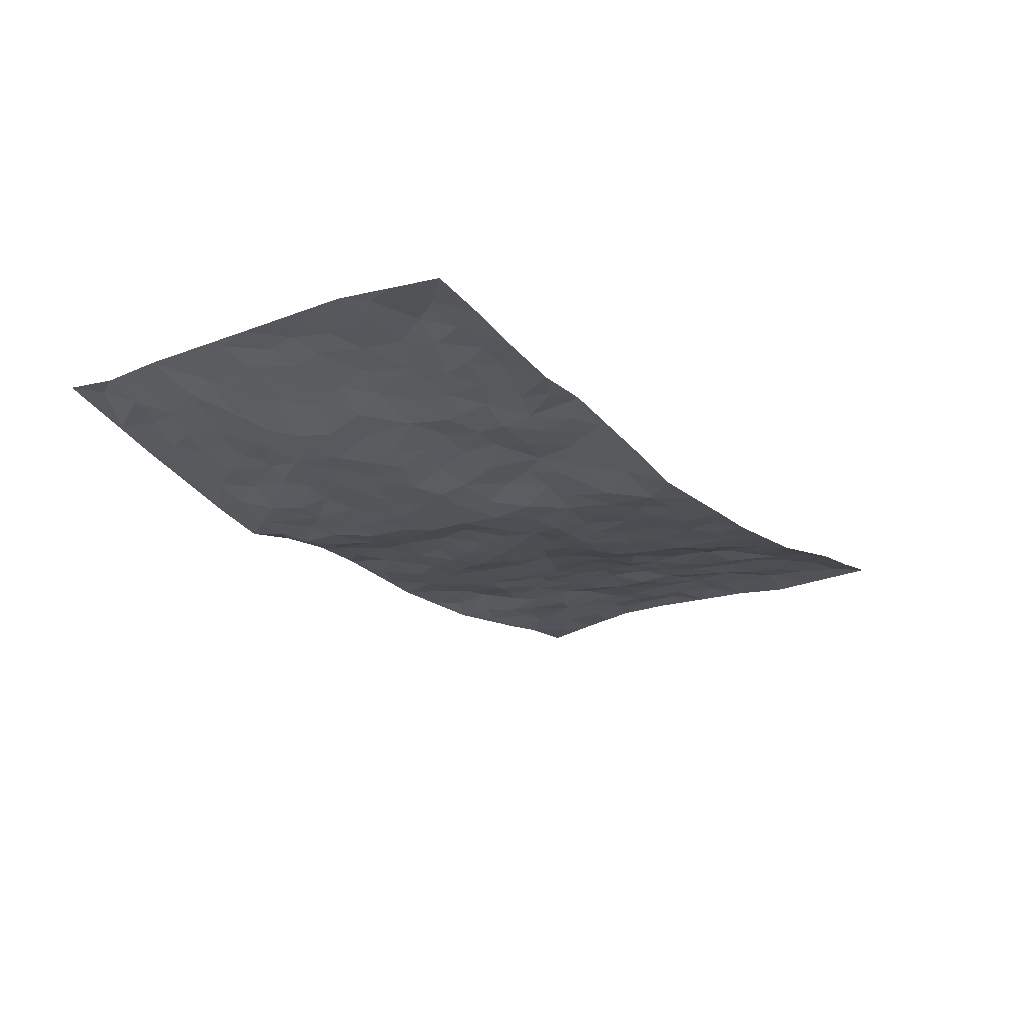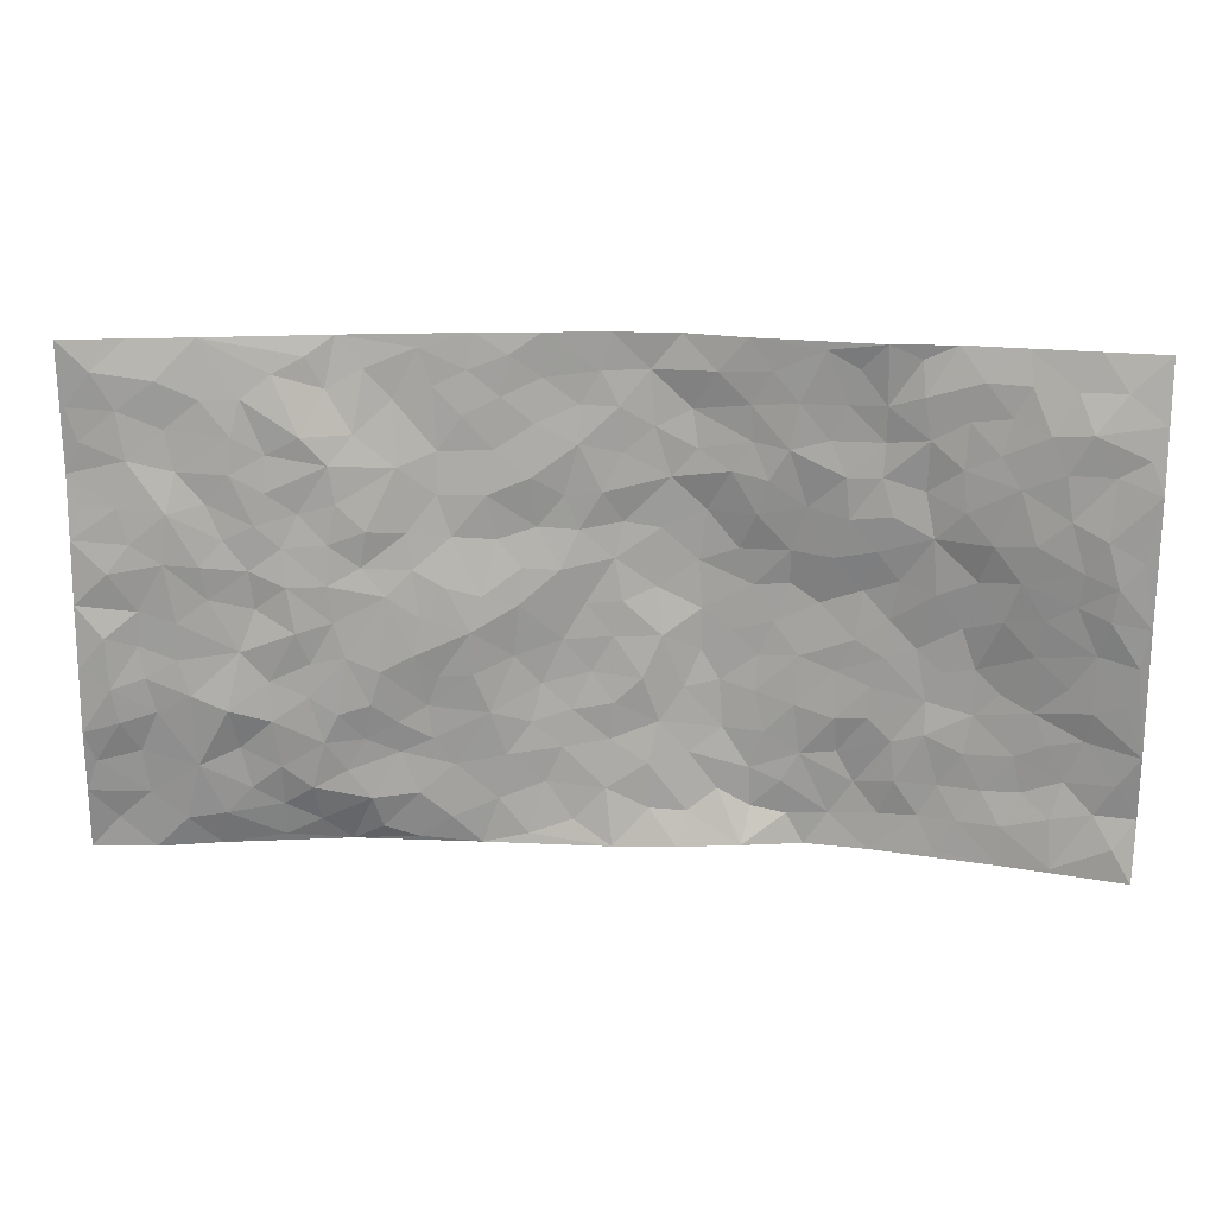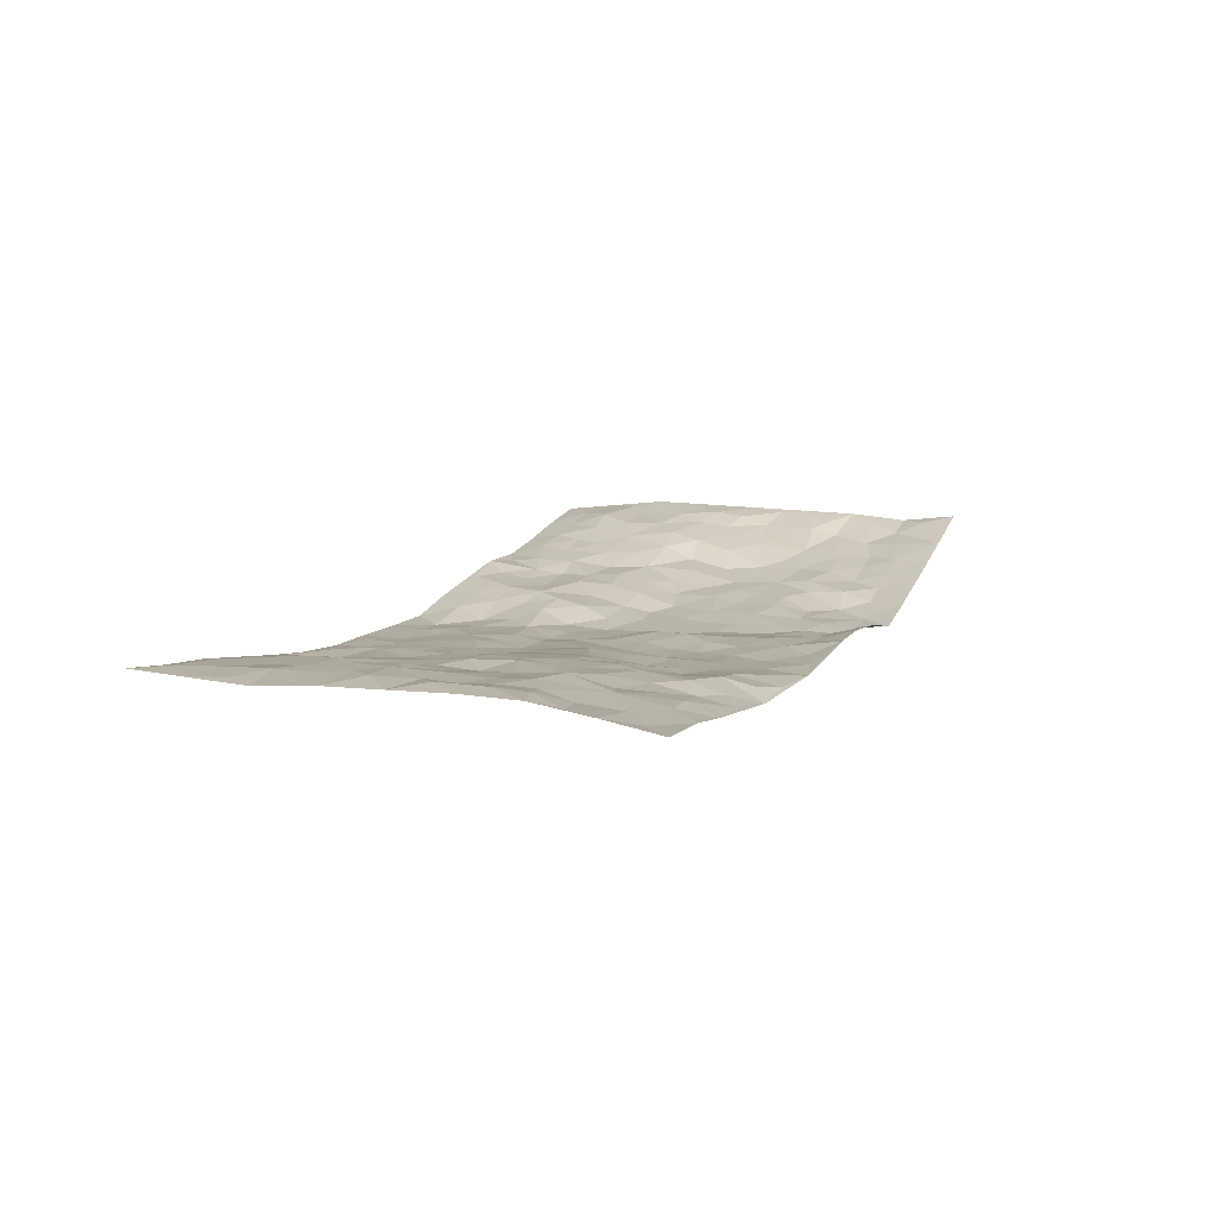
<metadata>
{"format":"obj","ext":"obj","renderer":"f3d","projection":"perspective","resolution":1024,"background":"white","views":[{"elev":-21.1,"azim":123.5,"up":"+Z"},{"elev":18.5,"azim":2.5,"up":"+Y"},{"elev":11.1,"azim":-68.5,"up":"+Z"}]}
</metadata>
<code>
v -0.9969 0.007294 0.03258
v -0.9909 1.001 0.05807
v 0.9758 -0.004154 0.101
v 0.9903 0.9933 0.06383
v -0.8042 0.3949 0.05249
v -0.989 0.5037 0.06298
v -0.8663 0.3604 0.05826
v 0.002832 0.003358 -0.01315
v -0.9899 0.253 0.0668
v -0.9312 0.3402 0.06957
v -0.7478 0.006375 0.005623
v -0.9926 0.1297 0.05082
v -0.7161 0.2941 0.0509
v -0.8715 0.004645 0.02549
v -0.8495 0.2911 0.05247
v -0.4989 0.0065 -0.02677
v -0.9705 0.1915 0.05414
v -0.297 0.1669 -0.02166
v -0.7837 0.324 0.05285
v -0.875 0.1235 0.03525
v -0.9391 0.06828 0.0316
v -0.808 0.06675 0.02977
v -0.6816 0.1293 0.02224
v -0.7344 0.07692 0.02468
v -0.885 0.2106 0.04407
v -0.9191 0.2721 0.06391
v -0.7787 0.1796 0.03982
v -0.7006 0.2127 0.0279
v -0.8722 0.4917 0.05802
v -0.9886 0.3787 0.0675
v -0.7424 1.001 0.02389
v -0.5403 0.2226 0.02425
v 0.2641 0.1563 -0.05406
v -0.99 0.7516 0.04782
v -0.3685 0.3932 0.003745
v -0.791 0.7557 0.04176
v -0.8083 0.8339 0.04052
v -0.5853 0.4436 0.03375
v -0.6052 0.6074 0.02623
v -0.499 0.9983 -0.02447
v -0.9661 0.6899 0.05431
v -0.6675 0.5643 0.03197
v -0.3937 0.7537 -0.01153
v -0.5124 0.2802 0.025
v -0.4641 0.2256 0.005824
v -0.5002 0.1622 0.01028
v -0.4506 0.6365 0.01092
v -0.3689 0.5589 -0.006078
v 0.17 0.4744 -0.06123
v -0.3374 0.2211 -0.01486
v -0.2132 0.611 -0.04014
v -0.3786 0.6284 -0.01019
v -0.3051 0.05754 -0.01966
v -0.633 0.7126 0.02701
v -0.4 0.1944 -0.009935
v -0.8792 0.6217 0.06221
v -0.03762 0.3497 -0.04746
v 0.05972 0.3411 -0.0361
v 0.3047 0.4516 -0.05451
v -0.09473 0.553 -0.03893
v -0.1663 0.557 -0.03544
v 0.09359 0.6318 -0.06053
v -0.6387 0.3473 0.02952
v -0.7545 0.5763 0.05114
v -0.962 0.8126 0.05183
v -0.5658 0.1293 0.01944
v -0.3731 0.01385 -0.02542
v -0.8023 0.4686 0.05441
v -0.624 0.1734 0.02411
v -0.6244 0.02242 -0.006192
v -0.2477 0.001296 -0.02979
v -0.6242 0.0913 0.007676
v -0.5548 0.05596 -0.004237
v -0.4377 0.03818 -0.01366
v -0.4555 0.1036 0.004653
v -0.8994 0.6896 0.05851
v -0.9823 0.8765 0.05323
v -0.7435 0.5112 0.04335
v 0.0007365 1.002 -0.05629
v -0.8088 0.679 0.0589
v -0.566 0.3159 0.02708
v -0.5155 0.4624 0.02272
v 0.006789 0.5727 -0.05538
v -0.0491 0.4844 -0.05046
v 0.004966 0.4212 -0.04727
v -0.125 0.1279 -0.03716
v -0.574 0.6717 0.01845
v -0.9231 0.5661 0.06781
v -0.7399 0.6939 0.03675
v -0.4513 0.2968 0.01463
v -0.6361 0.2684 0.034
v -0.5041 0.6896 0.01702
v -0.1728 0.4859 -0.02884
v -0.2624 0.4363 -0.009324
v -0.6531 0.6512 0.03133
v -0.009684 0.1181 -0.03008
v -0.4174 0.51 0.00752
v -0.3468 0.2885 -0.01268
v -0.2411 0.5042 -0.01871
v -0.1829 0.3828 -0.03499
v -0.9884 0.6279 0.05883
v -0.7122 0.625 0.03646
v -0.8199 0.5831 0.06014
v -0.3663 0.11 -0.0109
v -0.5245 0.5344 0.02454
v -0.6897 0.4076 0.03607
v -0.1319 0.3251 -0.04433
v -0.1515 0.2497 -0.03679
v -0.5213 0.6127 0.0198
v 0.1107 0.7307 -0.05786
v -0.002694 0.216 -0.03928
v -0.07367 0.2742 -0.04201
v 0.005373 0.2898 -0.03705
v -0.4312 0.3639 0.01479
v -0.1992 0.184 -0.0299
v -0.6601 0.4894 0.02624
v -0.5606 0.3823 0.02477
v -0.4949 0.3924 0.02186
v -0.3088 0.5237 -0.009561
v -0.26 0.3507 -0.01433
v -0.3568 0.4666 -0.001087
v -0.2285 0.2718 -0.02262
v -0.09154 0.413 -0.04684
v -0.599 0.5329 0.03216
v -0.09294 0.1986 -0.03777
v -0.2157 0.09348 -0.03036
v -0.4022 0.258 -0.0006223
v -0.936 0.4413 0.07056
v -0.8761 0.4236 0.05634
v 0.09641 0.4242 -0.04347
v 0.2122 0.2376 -0.0568
v 0.08533 0.5179 -0.05814
v 0.02125 0.4896 -0.0496
v 0.17 0.3932 -0.06075
v 0.7966 0.4933 0.04765
v 0.2255 0.434 -0.05845
v 0.2713 0.3135 -0.05264
v 0.1642 0.5685 -0.06413
v 0.128 1 -0.05839
v -0.2961 0.6182 -0.02786
v 0.4309 0.8787 -0.01675
v 0.4971 0.9957 0.006411
v -0.2169 0.7815 -0.04186
v -0.05868 0.866 -0.05496
v -0.324 0.349 -0.009491
v -0.4624 0.566 0.007481
v -0.07288 0.05262 -0.02991
v -0.1587 0.02217 -0.02762
v 0.1262 0.004809 -0.01377
v 0.01455 0.8625 -0.05359
v -0.01609 0.7011 -0.04923
v 0.4291 0.1961 -0.04549
v 0.347 0.2893 -0.04312
v 0.6005 0.5243 -0.002765
v 0.5342 0.5459 -0.01889
v 0.4637 0.134 -0.04388
v 0.5301 0.2261 -0.02214
v 0.4217 0.3611 -0.03831
v 0.02281 0.6424 -0.06156
v -0.05986 0.6287 -0.05046
v -0.1476 0.7306 -0.03742
v -0.08749 0.6941 -0.04869
v -0.06051 0.7926 -0.04707
v -0.1385 0.6338 -0.04862
v 0.02152 0.7763 -0.05494
v 0.2495 0.9979 -0.03242
v -0.01835 0.9292 -0.05682
v -0.2736 0.8463 -0.0384
v -0.2026 0.881 -0.04494
v -0.3204 0.7798 -0.03581
v -0.2502 0.9991 -0.04864
v -0.2308 0.6966 -0.03422
v -0.3225 0.699 -0.02877
v -0.1416 0.8307 -0.04704
v -0.1253 1 -0.05157
v 0.2208 0.7459 -0.04216
v 0.1776 0.668 -0.06225
v 0.3336 0.5952 -0.04423
v 0.2674 0.5236 -0.05747
v 0.2697 0.6652 -0.03699
v 0.4303 0.7434 -0.01504
v 0.3615 0.6826 -0.03255
v 0.2895 0.7324 -0.0289
v 0.07113 0.9316 -0.06251
v 0.08062 0.825 -0.05899
v 0.1493 0.8587 -0.06138
v 0.2549 0.8723 -0.03743
v 0.326 0.7924 -0.02279
v 0.2372 0.596 -0.05418
v -0.891 0.8705 0.05154
v -0.6888 0.8191 0.03352
v -0.878 0.7779 0.05307
v -0.8671 1.001 0.03871
v -0.9318 0.9424 0.05609
v -0.8184 0.9245 0.04589
v -0.7411 0.8875 0.03533
v -0.6133 0.9308 0.01043
v -0.6694 0.8878 0.02455
v -0.6941 0.7483 0.03642
v -0.565 0.8166 0.02213
v -0.6286 0.7833 0.02104
v -0.52 0.9009 -0.01099
v -0.3988 0.8777 -0.02994
v -0.5535 0.9611 -0.004932
v -0.4704 0.8167 -0.004942
v -0.4507 0.9365 -0.02334
v -0.3523 0.9732 -0.03734
v -0.5153 0.7624 0.01663
v -0.3267 0.9013 -0.0385
v -0.2638 0.9308 -0.04417
v 0.1595 0.7857 -0.05443
v 0.2591 0.8035 -0.03875
v 0.1923 0.9328 -0.04274
v 0.3989 0.8111 -0.02148
v 0.3422 0.8798 -0.02075
v 0.3875 0.9807 -0.01124
v 0.2932 0.9366 -0.02792
v 0.449 0.9465 -0.01019
v 0.3895 0.4933 -0.04768
v 0.3337 0.5295 -0.05418
v 0.4908 0.6028 -0.01651
v 0.438 0.6634 -0.01756
v 0.4124 0.587 -0.02831
v 0.3588 0.1894 -0.04693
v 0.4893 0.3339 -0.02806
v 0.4689 0.5223 -0.03416
v 0.3534 0.3877 -0.04525
v -0.1265 0.9161 -0.05371
v -0.1872 0.9591 -0.04593
v 0.3251 0.1319 -0.04797
v 0.6164 0.01265 0.001393
v 0.2052 0.3336 -0.05861
v 0.2774 0.3849 -0.0562
v 0.5907 0.2461 -0.006759
v 0.7451 0.9942 0.02348
v 0.9815 0.245 0.09242
v 0.5003 0.8104 -0.01425
v 0.7236 0.4842 0.02866
v 0.496 0.7453 -0.01099
v 0.9821 0.4947 0.09438
v 0.6787 0.2911 0.002269
v 0.519 0.4673 -0.0261
v 0.7865 0.3078 0.02933
v 0.5714 0.4139 -0.01953
v 0.4946 0.0008543 -0.02855
v 0.09169 0.2529 -0.04212
v 0.5119 0.07555 -0.03013
v 0.1373 0.3196 -0.05122
v 0.4228 0.266 -0.03422
v 0.8817 0.2611 0.05329
v 0.6521 0.4598 -0.004278
v 0.5848 0.08007 -0.01289
v 0.4571 0.4255 -0.03189
v 0.6177 0.3695 -0.01146
v 0.2912 0.232 -0.04947
v 0.4855 0.2708 -0.02776
v 0.2676 0.07654 -0.0564
v 0.372 0.0003474 -0.05275
v 0.2505 0.003975 -0.02791
v 0.2038 0.1138 -0.0509
v 0.06984 0.1703 -0.03218
v 0.1475 0.19 -0.04509
v 0.62 0.1453 -0.007477
v 0.7836 0.42 0.03724
v 0.7564 0.2179 0.02385
v 0.6568 0.07852 0.007256
v 0.6799 0.3821 0.0006551
v 0.728 0.3363 0.01251
v 0.8906 0.3215 0.06621
v 0.7497 0.564 0.04357
v 0.6995 0.1429 0.01115
v 0.7716 0.1464 0.02514
v 0.8468 0.3637 0.05089
v 0.946 0.3445 0.08325
v 0.8915 0.4342 0.06722
v 0.5916 0.3109 -0.01566
v 0.8251 0.1026 0.04917
v 0.3371 0.06225 -0.05446
v 0.4175 0.06743 -0.05081
v 0.07306 0.07816 -0.03115
v 0.1456 0.07224 -0.03442
v 0.9844 0.7441 0.09599
v 0.7369 0.07674 0.02887
v 0.6631 0.2133 0.003886
v 0.9645 0.4194 0.08952
v 0.9097 0.5041 0.08282
v 0.8165 0.2469 0.03841
v 0.5386 0.1465 -0.01652
v 0.7374 -0.001203 0.03326
v 0.5115 0.3932 -0.02475
v 0.939 0.05907 0.08774
v 0.9819 0.1198 0.08354
v 0.8478 0.1764 0.04315
v 0.9033 0.1195 0.0632
v 0.8305 0.005277 0.05934
v 0.9409 0.183 0.07782
v 0.6758 0.5542 0.009431
v 0.6981 0.6299 0.03146
v 0.5933 0.6336 0.0008051
v 0.8305 0.6875 0.06687
v 0.6397 0.7682 0.01665
v 0.9613 0.6199 0.09253
v 0.7719 0.6379 0.05532
v 0.8594 0.5907 0.07052
v 0.74 0.7403 0.04472
v 0.851 0.5263 0.06322
v 0.9192 0.5688 0.08805
v 0.8958 0.6547 0.0826
v 0.6467 0.6892 0.02038
v 0.575 0.7217 -0.004433
v 0.517 0.6729 -0.006109
v 0.8596 0.8493 0.07483
v 0.7214 0.8677 0.03098
v 0.8176 0.7735 0.06483
v 0.9045 0.773 0.07522
v 0.7874 0.8412 0.05472
v 0.9843 0.8687 0.0796
v 0.7022 0.799 0.03148
v 0.9614 0.8058 0.08401
v 0.7513 0.9279 0.03488
v 0.8675 0.9941 0.04608
v 0.622 0.9951 0.004261
v 0.8307 0.9218 0.04989
v 0.9165 0.9238 0.06659
v 0.6703 0.9314 0.02253
v 0.5649 0.899 0.006358
v 0.4999 0.8794 -0.007047
v 0.5593 0.9672 0.0007659
v 0.5782 0.8197 0.004824
v 0.6457 0.8576 0.01586
f 29 6 128
f 12 21 20
f 26 10 9
f 55 45 46
f 27 19 15
f 26 9 17
f 101 6 88
f 12 1 21
f 7 15 19
f 125 86 96
f 84 123 85
f 129 29 128
f 25 27 15
f 12 20 17
f 73 75 66
f 22 14 11
f 26 17 25
f 9 12 17
f 25 15 26
f 5 129 7
f 52 146 48
f 55 18 50
f 7 19 5
f 20 27 25
f 124 82 105
f 41 76 34
f 20 14 22
f 14 20 21
f 14 21 1
f 24 22 11
f 24 27 22
f 72 66 69
f 69 32 91
f 70 24 11
f 24 23 27
f 17 20 25
f 27 20 22
f 10 15 7
f 10 26 15
f 23 28 27
f 27 13 19
f 28 23 69
f 13 27 28
f 119 121 94
f 10 7 129
f 6 30 128
f 9 10 30
f 36 192 80
f 80 102 89
f 118 81 44
f 64 103 78
f 115 126 86
f 45 32 46
f 91 63 13
f 129 68 29
f 95 87 54
f 95 54 199
f 202 40 204
f 82 97 105
f 29 88 6
f 18 55 104
f 148 126 71
f 38 82 124
f 50 18 122
f 117 82 38
f 5 19 106
f 82 117 118
f 80 64 102
f 127 45 55
f 194 77 190
f 98 35 114
f 39 124 105
f 127 50 98
f 106 19 13
f 66 75 46
f 39 95 42
f 63 117 38
f 95 89 102
f 101 56 76
f 51 140 99
f 18 53 126
f 62 83 132
f 45 127 90
f 112 113 57
f 103 29 68
f 130 85 58
f 109 39 105
f 35 94 121
f 113 246 58
f 151 165 163
f 120 100 94
f 114 127 98
f 192 190 65
f 95 39 87
f 36 191 37
f 67 104 74
f 56 101 88
f 13 63 106
f 192 34 76
f 268 241 243
f 108 115 125
f 93 84 60
f 133 84 85
f 156 288 157
f 101 76 41
f 80 103 64
f 105 97 146
f 99 61 51
f 92 109 47
f 125 96 111
f 158 227 153
f 75 104 55
f 69 66 32
f 81 91 32
f 106 78 68
f 42 64 78
f 77 34 65
f 24 70 72
f 75 73 16
f 16 71 67
f 2 34 77
f 13 28 91
f 103 56 88
f 56 80 76
f 72 69 23
f 11 16 70
f 16 73 70
f 16 67 74
f 115 18 126
f 24 72 23
f 73 72 70
f 16 74 75
f 72 73 66
f 32 45 44
f 84 83 60
f 66 46 32
f 78 106 116
f 117 63 81
f 67 53 104
f 103 68 78
f 69 91 28
f 36 80 89
f 106 38 116
f 106 68 5
f 81 118 117
f 62 132 138
f 32 44 81
f 53 67 71
f 57 58 85
f 123 100 107
f 93 60 61
f 33 230 224
f 8 96 147
f 132 133 130
f 140 48 119
f 93 100 123
f 122 98 50
f 164 60 160
f 53 71 126
f 125 112 108
f 193 194 195
f 75 55 46
f 63 91 81
f 56 103 80
f 196 198 31
f 18 104 53
f 121 48 97
f 38 106 63
f 118 97 82
f 97 35 121
f 51 172 140
f 130 134 49
f 87 39 109
f 288 252 263
f 97 114 35
f 47 43 92
f 57 113 58
f 248 130 58
f 34 101 41
f 114 90 127
f 116 124 42
f 145 94 35
f 118 114 97
f 167 79 175
f 98 145 35
f 85 123 57
f 43 47 52
f 199 36 89
f 42 78 116
f 159 83 62
f 88 29 103
f 74 104 75
f 118 44 90
f 173 140 172
f 42 95 102
f 190 192 37
f 65 190 77
f 89 95 199
f 125 111 112
f 92 87 109
f 18 115 122
f 177 180 176
f 112 57 107
f 109 105 146
f 93 94 100
f 285 286 275
f 96 86 147
f 137 232 131
f 57 123 107
f 87 92 208
f 49 134 136
f 132 130 49
f 161 164 162
f 50 127 55
f 122 108 107
f 122 107 100
f 48 140 52
f 118 90 114
f 99 119 94
f 123 84 93
f 36 37 192
f 48 121 119
f 120 122 100
f 39 42 124
f 38 124 116
f 248 58 246
f 44 45 90
f 98 122 120
f 146 52 47
f 94 93 99
f 168 209 170
f 212 183 188
f 202 197 200
f 42 102 64
f 107 108 112
f 99 93 61
f 8 280 96
f 112 111 113
f 125 115 86
f 115 108 122
f 128 30 10
f 5 68 129
f 10 129 128
f 132 49 138
f 83 84 133
f 130 133 85
f 83 133 132
f 248 134 130
f 156 152 224
f 151 110 165
f 212 186 211
f 153 224 249
f 254 251 244
f 246 261 262
f 225 158 249
f 49 136 179
f 185 184 150
f 214 188 181
f 181 188 182
f 161 163 174
f 143 170 172
f 110 211 185
f 184 79 167
f 174 228 169
f 62 110 159
f 163 150 144
f 210 169 229
f 170 143 168
f 176 211 110
f 98 120 145
f 94 145 120
f 48 146 97
f 109 146 47
f 148 86 126
f 147 86 148
f 71 8 148
f 8 147 148
f 244 276 254
f 232 136 134
f 174 143 161
f 60 83 160
f 163 162 151
f 159 160 83
f 261 281 262
f 259 281 149
f 219 220 59
f 246 113 111
f 33 255 131
f 157 256 152
f 137 255 153
f 230 278 279
f 262 260 33
f 154 155 242
f 131 255 137
f 248 131 232
f 281 280 149
f 259 258 278
f 220 179 59
f 159 151 160
f 162 160 151
f 164 61 60
f 228 174 144
f 144 174 163
f 159 110 151
f 161 172 164
f 186 184 185
f 161 162 163
f 61 164 51
f 160 162 164
f 187 217 213
f 150 163 165
f 205 202 200
f 79 184 139
f 170 43 173
f 174 169 143
f 161 143 172
f 167 144 150
f 176 180 183
f 172 170 173
f 223 226 221
f 185 150 165
f 99 140 119
f 207 206 203
f 172 51 164
f 43 52 173
f 173 52 140
f 167 175 228
f 228 229 169
f 210 168 169
f 177 110 62
f 189 138 179
f 62 138 177
f 136 232 233
f 181 182 222
f 150 184 167
f 178 180 189
f 49 179 138
f 177 138 189
f 180 178 182
f 178 179 220
f 307 308 304
f 222 223 221
f 215 187 188
f 176 183 212
f 187 213 186
f 214 215 188
f 185 211 186
f 237 181 239
f 182 188 183
f 110 185 165
f 216 215 141
f 211 176 212
f 182 183 180
f 176 110 177
f 213 184 186
f 178 189 179
f 177 189 180
f 195 190 37
f 197 198 200
f 195 194 190
f 34 192 65
f 80 192 76
f 37 196 195
f 194 2 77
f 193 2 194
f 196 37 191
f 31 193 195
f 198 196 191
f 31 195 196
f 199 201 191
f 197 204 31
f 198 191 201
f 31 198 197
f 201 199 54
f 36 199 191
f 54 208 201
f 208 43 205
f 208 54 87
f 198 201 200
f 206 205 203
f 43 170 203
f 210 207 209
f 40 202 206
f 31 204 40
f 197 202 204
f 208 205 200
f 43 203 205
f 205 206 202
f 203 209 207
f 171 40 207
f 40 206 207
f 208 200 201
f 43 208 92
f 170 209 203
f 168 143 169
f 207 210 171
f 168 210 209
f 188 187 212
f 212 187 186
f 166 139 213
f 184 213 139
f 237 214 181
f 215 214 141
f 216 141 218
f 213 217 166
f 142 166 216
f 217 216 166
f 187 215 217
f 216 217 215
f 237 141 214
f 142 216 218
f 223 222 182
f 179 136 59
f 223 220 219
f 267 238 251
f 237 327 141
f 223 182 178
f 158 290 253
f 220 223 178
f 59 233 227
f 233 59 136
f 248 246 131
f 153 249 158
f 251 254 267
f 223 219 226
f 111 261 246
f 297 251 238
f 276 256 157
f 167 228 144
f 229 228 175
f 175 171 229
f 229 171 210
f 260 257 33
f 265 271 272
f 266 289 283
f 269 243 250
f 249 224 152
f 266 283 271
f 227 233 137
f 253 227 158
f 325 313 320
f 135 264 275
f 310 329 239
f 270 298 297
f 249 256 225
f 275 273 269
f 311 222 221
f 155 154 299
f 234 276 157
f 310 311 299
f 222 239 181
f 221 226 155
f 266 263 252
f 242 290 244
f 264 273 275
f 273 264 243
f 242 244 154
f 276 290 225
f 288 234 157
f 240 282 302
f 275 286 306
f 225 290 158
f 234 263 284
f 241 254 276
f 233 232 137
f 137 153 227
f 264 135 238
f 244 251 154
f 260 259 257
f 227 253 219
f 33 224 255
f 154 297 299
f 240 302 307
f 297 154 251
f 264 268 243
f 253 226 219
f 271 284 263
f 277 294 293
f 290 242 253
f 241 234 284
f 59 227 219
f 242 155 226
f 252 245 231
f 157 152 156
f 257 230 33
f 152 256 249
f 278 230 257
f 262 33 131
f 224 153 255
f 259 278 257
f 134 248 232
f 230 279 224
f 96 261 111
f 261 96 280
f 280 281 261
f 246 262 131
f 252 247 245
f 268 267 241
f 283 277 272
f 288 247 252
f 275 274 285
f 295 291 294
f 267 268 264
f 263 234 288
f 309 310 299
f 290 276 244
f 283 272 271
f 267 254 241
f 265 243 241
f 236 240 285
f 297 238 270
f 303 305 298
f 241 276 234
f 221 155 299
f 272 277 293
f 250 243 287
f 286 285 240
f 284 271 265
f 271 263 266
f 295 3 291
f 225 256 276
f 241 284 265
f 289 266 231
f 3 292 291
f 321 235 323
f 293 294 296
f 279 278 258
f 245 279 258
f 279 156 224
f 260 281 259
f 280 8 149
f 262 281 260
f 231 266 252
f 267 264 238
f 306 304 270
f 283 289 295
f 243 269 273
f 236 269 250
f 294 292 296
f 274 236 285
f 269 274 275
f 250 287 293
f 245 289 231
f 236 274 269
f 156 279 247
f 242 226 253
f 247 279 245
f 243 265 287
f 288 156 247
f 265 272 293
f 296 292 236
f 293 287 265
f 295 294 277
f 277 283 295
f 236 250 296
f 289 3 295
f 292 294 291
f 293 296 250
f 300 304 308
f 325 320 235
f 329 330 326
f 270 304 303
f 270 303 298
f 309 305 301
f 135 306 270
f 299 297 298
f 298 309 299
f 238 135 270
f 300 314 305
f 303 300 305
f 304 306 307
f 300 303 304
f 282 319 315
f 322 325 235
f 275 306 135
f 307 306 286
f 240 307 286
f 308 307 302
f 302 282 308
f 308 282 315
f 305 309 298
f 310 309 301
f 310 301 329
f 310 239 311
f 222 311 239
f 299 311 221
f 319 312 315
f 312 323 316
f 301 305 318
f 305 314 316
f 300 308 315
f 316 314 312
f 312 314 315
f 315 314 300
f 323 312 324
f 316 313 318
f 282 4 317
f 330 313 325
f 4 321 324
f 235 320 323
f 282 317 319
f 312 319 317
f 326 325 322
f 316 320 313
f 316 318 305
f 142 218 327
f 327 218 141
f 316 323 320
f 324 312 317
f 4 324 317
f 321 323 324
f 318 313 330
f 328 326 322
f 326 327 329
f 329 327 237
f 326 328 327
f 322 142 328
f 327 328 142
f 329 237 239
f 301 318 330
f 326 330 325
f 330 329 301

</code>
